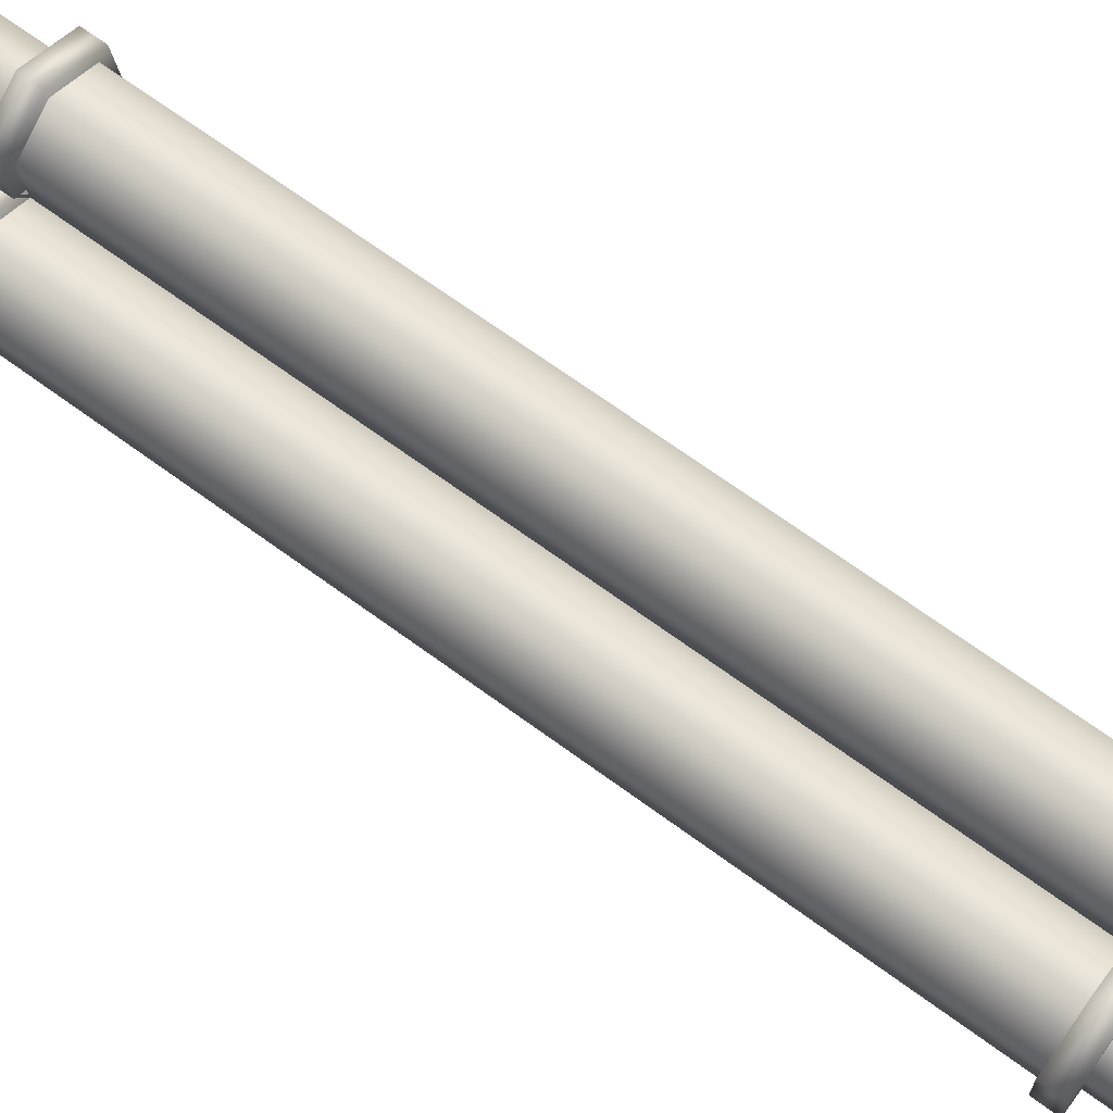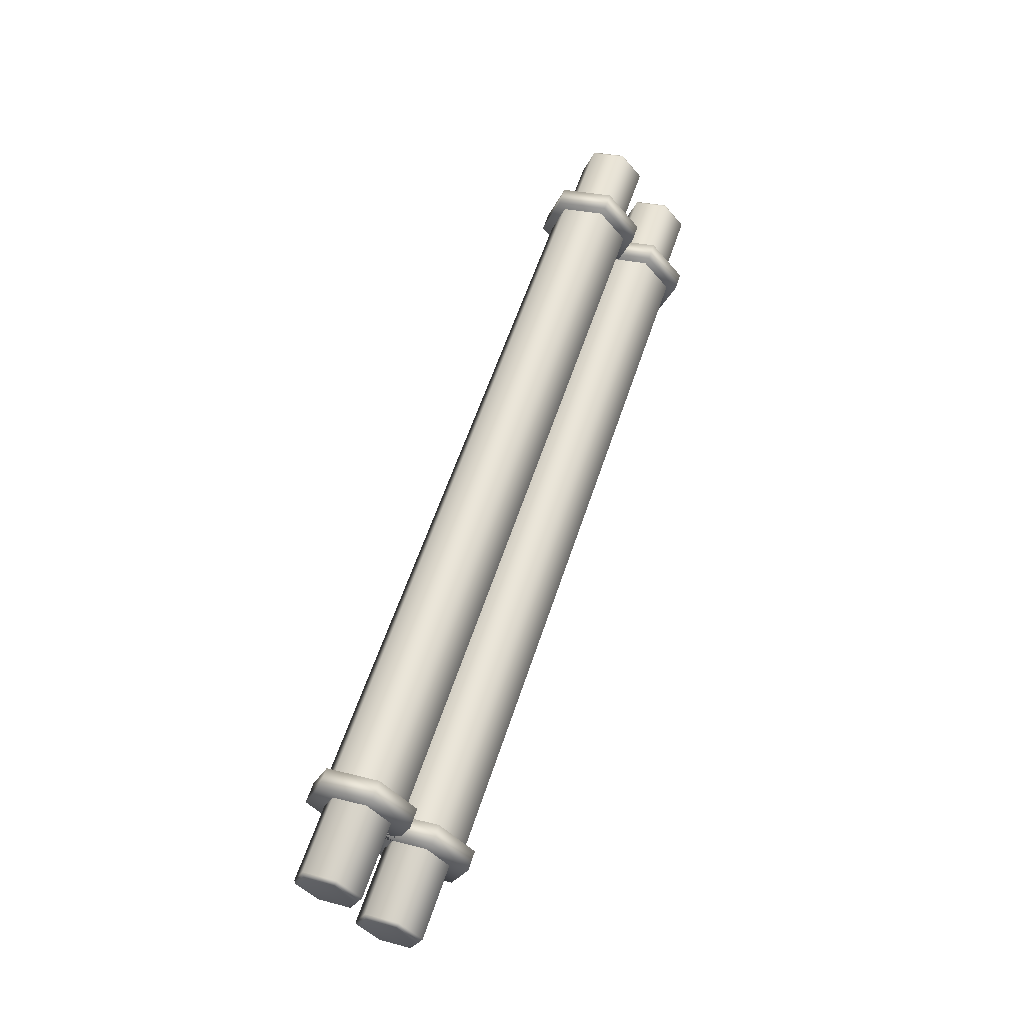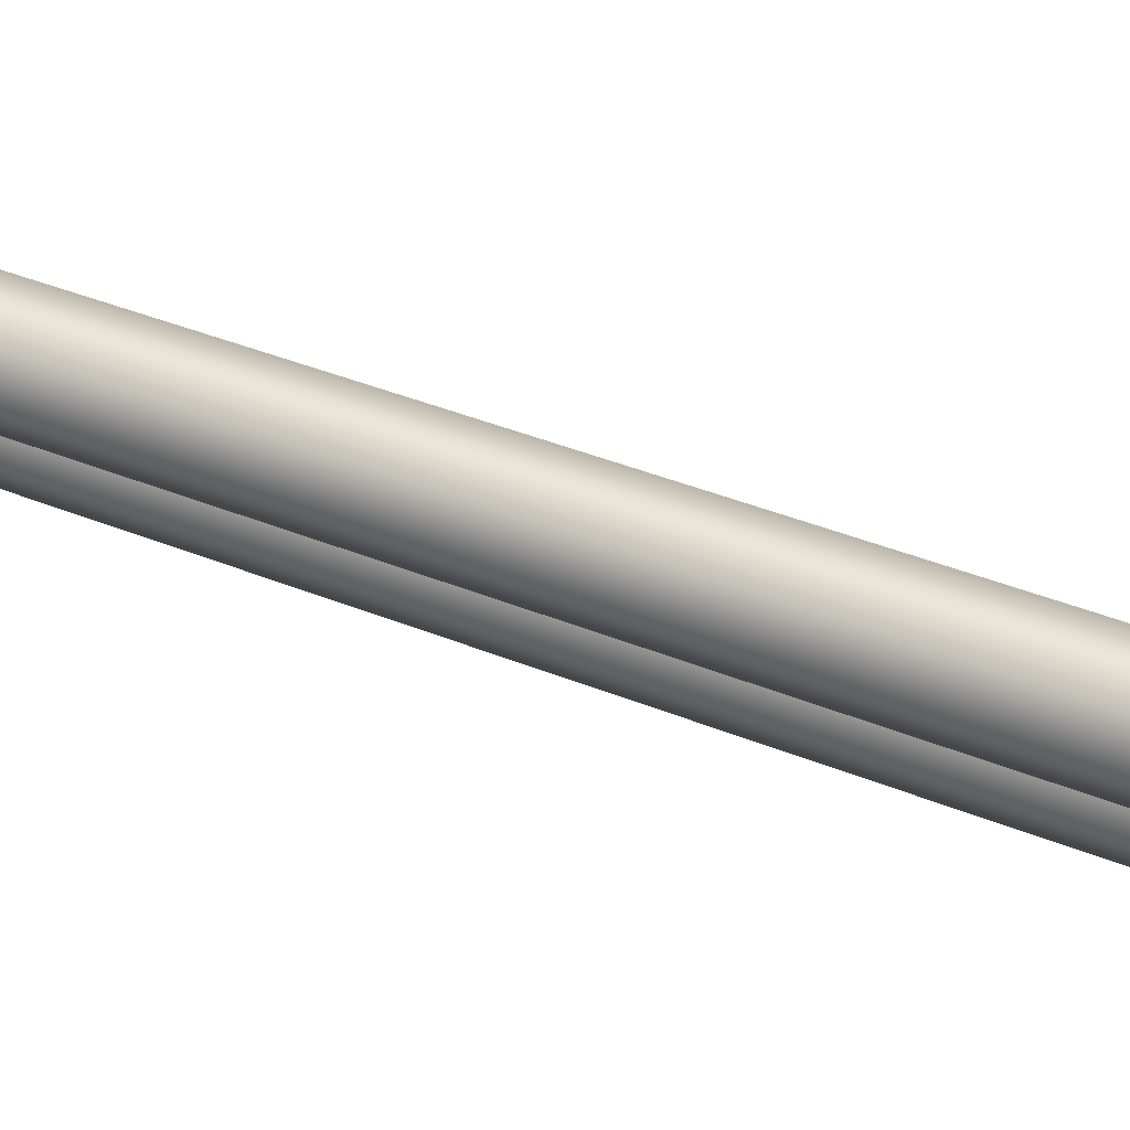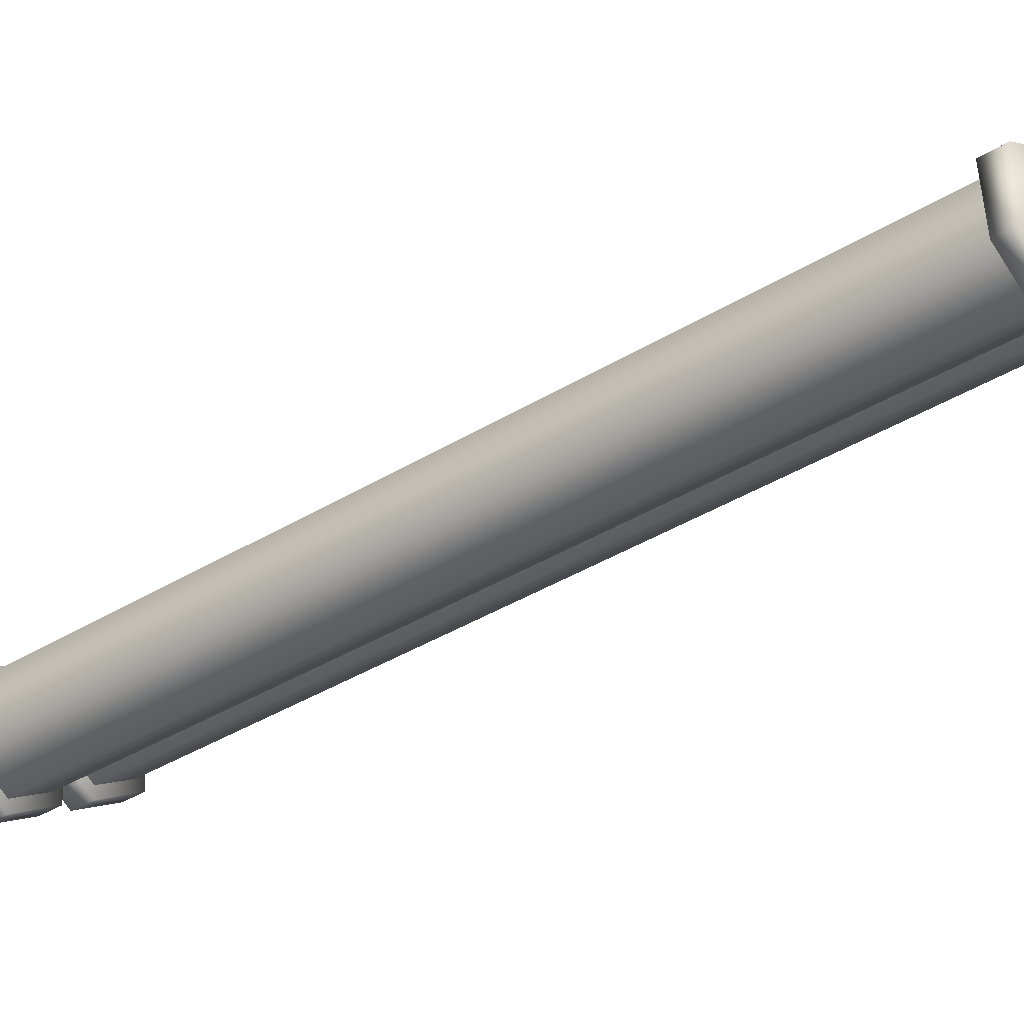
<metadata>
{"format":"obj","ext":"obj","renderer":"f3d","projection":"perspective","resolution":1024,"background":"white","views":[{"elev":-69.6,"azim":61.4,"up":"+Z"},{"elev":-45.8,"azim":127.8,"up":"+Y"},{"elev":-25.0,"azim":99.7,"up":"+Z"},{"elev":1.5,"azim":-60.2,"up":"+Z"}]}
</metadata>
<code>
g
v 0.02 1.428 -0.6161
v -0.03 1.394 -0.6956
v -0.13 1.394 -0.6956
v -0.18 1.428 -0.6161
v -0.13 1.463 -0.5366
v -0.03 1.463 -0.5366
v 0.02 1.394 -0.6015
v -0.03 1.36 -0.681
v -0.13 1.36 -0.681
v -0.18 1.394 -0.6015
v -0.13 1.429 -0.5219
v -0.03 1.429 -0.5219
v 0.02 0.17 -0.07335
v -0.03 0.1357 -0.1529
v -0.13 0.1357 -0.1529
v -0.18 0.17 -0.07335
v -0.13 0.2043 0.006172
v -0.03 0.2043 0.006172
v 0.02 0.136 -0.05868
v -0.03 0.1017 -0.1382
v -0.13 0.1017 -0.1382
v -0.18 0.136 -0.05868
v -0.13 0.1703 0.02084
v -0.03 0.1703 0.02084
v 0 1.394 -0.6015
v -0.04 1.367 -0.6651
v -0.12 1.367 -0.6651
v -0.16 1.394 -0.6015
v -0.12 1.422 -0.5378
v -0.04 1.422 -0.5378
v 0 0.17 -0.07335
v -0.04 0.1426 -0.137
v -0.12 0.1426 -0.137
v -0.16 0.17 -0.07335
v -0.12 0.1975 -0.009732
v -0.04 0.1975 -0.009732
v -0.01938 1.562 -0.6739
v -0.04969 1.542 -0.7221
v -0.1103 1.542 -0.7221
v -0.1406 1.562 -0.6739
v -0.1103 1.583 -0.6257
v -0.04969 1.583 -0.6257
v -0.01938 0.001992 -0.0008593
v -0.04969 -0.0188 -0.04906
v -0.1103 -0.0188 -0.04906
v -0.1406 0.001992 -0.0008593
v -0.1103 0.02279 0.04734
v -0.04969 0.02279 0.04734
v -0.1325 1.564 -0.6748
v -0.1062 1.546 -0.7165
v -0.05377 1.546 -0.7165
v -0.02755 1.564 -0.6748
v -0.05377 1.582 -0.6331
v -0.1062 1.582 -0.6331
v -0.112 1.536 -0.7228
v -0.144 1.558 -0.6719
v -0.112 1.58 -0.621
v -0.048 1.58 -0.621
v -0.016 1.558 -0.6719
v -0.048 1.536 -0.7228
v -0.1325 1.449e-09 3.359e-09
v -0.1062 0.01799 0.04171
v -0.05377 0.01799 0.04171
v -0.02755 -2.361e-10 -5.473e-10
v -0.05377 -0.01799 -0.04171
v -0.1062 -0.01799 -0.04171
v -0.112 0.02875 0.04796
v -0.144 0.006802 -0.002934
v -0.112 -0.01515 -0.05383
v -0.048 -0.01515 -0.05383
v -0.016 0.006802 -0.002934
v -0.048 0.02875 0.04796
v -1.8e-14 0.17 -0.07335
v -1.611e-14 0.17 -0.07335
v -1.421e-14 0.17 -0.07335
v -1.232e-14 0.17 -0.07335
v -1.042e-14 0.17 -0.07335
v -8.526e-15 0.17 -0.07335
v -6.632e-15 0.17 -0.07335
v -4.737e-15 0.17 -0.07335
v -2.842e-15 0.17 -0.07335
v -9.474e-16 0.17 -0.07335
v 9.474e-16 0.17 -0.07335
v 2.842e-15 0.17 -0.07335
v 4.737e-15 0.17 -0.07335
v 6.632e-15 0.17 -0.07335
v 8.526e-15 0.17 -0.07335
v 1.042e-14 0.17 -0.07335
v 1.232e-14 0.17 -0.07335
v 1.421e-14 0.17 -0.07335
v 1.611e-14 0.17 -0.07335
v 1.8e-14 0.17 -0.07335
v -1.8e-14 0.3061 -0.132
v -1.611e-14 0.3061 -0.132
v -1.421e-14 0.3061 -0.132
v -1.232e-14 0.3061 -0.132
v -1.042e-14 0.3061 -0.132
v -8.526e-15 0.3061 -0.132
v -6.632e-15 0.3061 -0.132
v -4.737e-15 0.3061 -0.132
v -2.842e-15 0.3061 -0.132
v -9.474e-16 0.3061 -0.132
v 9.474e-16 0.3061 -0.132
v 2.842e-15 0.3061 -0.132
v 4.737e-15 0.3061 -0.132
v 6.632e-15 0.3061 -0.132
v 8.526e-15 0.3061 -0.132
v 1.042e-14 0.3061 -0.132
v 1.232e-14 0.3061 -0.132
v 1.421e-14 0.3061 -0.132
v 1.611e-14 0.3061 -0.132
v 1.8e-14 0.3061 -0.132
v -1.8e-14 0.4421 -0.1907
v -1.611e-14 0.4421 -0.1907
v -1.421e-14 0.4421 -0.1907
v -1.232e-14 0.4421 -0.1907
v -1.042e-14 0.4421 -0.1907
v -8.526e-15 0.4421 -0.1907
v -6.632e-15 0.4421 -0.1907
v -4.737e-15 0.4421 -0.1907
v -2.842e-15 0.4421 -0.1907
v -9.474e-16 0.4421 -0.1907
v 9.474e-16 0.4421 -0.1907
v 2.842e-15 0.4421 -0.1907
v 4.737e-15 0.4421 -0.1907
v 6.632e-15 0.4421 -0.1907
v 8.526e-15 0.4421 -0.1907
v 1.042e-14 0.4421 -0.1907
v 1.232e-14 0.4421 -0.1907
v 1.421e-14 0.4421 -0.1907
v 1.611e-14 0.4421 -0.1907
v 1.8e-14 0.4421 -0.1907
v -1.8e-14 0.5781 -0.2494
v -1.611e-14 0.5781 -0.2494
v -1.421e-14 0.5781 -0.2494
v -1.232e-14 0.5781 -0.2494
v -1.042e-14 0.5781 -0.2494
v -8.526e-15 0.5781 -0.2494
v -6.632e-15 0.5781 -0.2494
v -4.737e-15 0.5781 -0.2494
v -2.842e-15 0.5781 -0.2494
v -9.474e-16 0.5781 -0.2494
v 9.474e-16 0.5781 -0.2494
v 2.842e-15 0.5781 -0.2494
v 4.737e-15 0.5781 -0.2494
v 6.632e-15 0.5781 -0.2494
v 8.526e-15 0.5781 -0.2494
v 1.042e-14 0.5781 -0.2494
v 1.232e-14 0.5781 -0.2494
v 1.421e-14 0.5781 -0.2494
v 1.611e-14 0.5781 -0.2494
v 1.8e-14 0.5781 -0.2494
v -1.8e-14 0.7142 -0.3081
v -1.611e-14 0.7142 -0.3081
v -1.421e-14 0.7142 -0.3081
v -1.232e-14 0.7142 -0.3081
v -1.042e-14 0.7142 -0.3081
v -8.526e-15 0.7142 -0.3081
v -6.632e-15 0.7142 -0.3081
v -4.737e-15 0.7142 -0.3081
v -2.842e-15 0.7142 -0.3081
v -9.474e-16 0.7142 -0.3081
v 9.474e-16 0.7142 -0.3081
v 2.842e-15 0.7142 -0.3081
v 4.737e-15 0.7142 -0.3081
v 6.632e-15 0.7142 -0.3081
v 8.526e-15 0.7142 -0.3081
v 1.042e-14 0.7142 -0.3081
v 1.232e-14 0.7142 -0.3081
v 1.421e-14 0.7142 -0.3081
v 1.611e-14 0.7142 -0.3081
v 1.8e-14 0.7142 -0.3081
v -1.8e-14 0.8502 -0.3667
v -1.611e-14 0.8502 -0.3667
v -1.421e-14 0.8502 -0.3667
v -1.232e-14 0.8502 -0.3667
v -1.042e-14 0.8502 -0.3667
v -8.526e-15 0.8502 -0.3667
v -6.632e-15 0.8502 -0.3667
v -4.737e-15 0.8502 -0.3667
v -2.842e-15 0.8502 -0.3667
v -9.474e-16 0.8502 -0.3667
v 9.474e-16 0.8502 -0.3667
v 2.842e-15 0.8502 -0.3667
v 4.737e-15 0.8502 -0.3667
v 6.632e-15 0.8502 -0.3667
v 8.526e-15 0.8502 -0.3667
v 1.042e-14 0.8502 -0.3667
v 1.232e-14 0.8502 -0.3667
v 1.421e-14 0.8502 -0.3667
v 1.611e-14 0.8502 -0.3667
v 1.8e-14 0.8502 -0.3667
v -1.8e-14 0.9862 -0.4254
v -1.611e-14 0.9862 -0.4254
v -1.421e-14 0.9862 -0.4254
v -1.232e-14 0.9862 -0.4254
v -1.042e-14 0.9862 -0.4254
v -8.526e-15 0.9862 -0.4254
v -6.632e-15 0.9862 -0.4254
v -4.737e-15 0.9862 -0.4254
v -2.842e-15 0.9862 -0.4254
v -9.474e-16 0.9862 -0.4254
v 9.474e-16 0.9862 -0.4254
v 2.842e-15 0.9862 -0.4254
v 4.737e-15 0.9862 -0.4254
v 6.632e-15 0.9862 -0.4254
v 8.526e-15 0.9862 -0.4254
v 1.042e-14 0.9862 -0.4254
v 1.232e-14 0.9862 -0.4254
v 1.421e-14 0.9862 -0.4254
v 1.611e-14 0.9862 -0.4254
v 1.8e-14 0.9862 -0.4254
v -1.8e-14 1.122 -0.4841
v -1.611e-14 1.122 -0.4841
v -1.421e-14 1.122 -0.4841
v -1.232e-14 1.122 -0.4841
v -1.042e-14 1.122 -0.4841
v -8.526e-15 1.122 -0.4841
v -6.632e-15 1.122 -0.4841
v -4.737e-15 1.122 -0.4841
v -2.842e-15 1.122 -0.4841
v -9.474e-16 1.122 -0.4841
v 9.474e-16 1.122 -0.4841
v 2.842e-15 1.122 -0.4841
v 4.737e-15 1.122 -0.4841
v 6.632e-15 1.122 -0.4841
v 8.526e-15 1.122 -0.4841
v 1.042e-14 1.122 -0.4841
v 1.232e-14 1.122 -0.4841
v 1.421e-14 1.122 -0.4841
v 1.611e-14 1.122 -0.4841
v 1.8e-14 1.122 -0.4841
v -1.8e-14 1.258 -0.5428
v -1.611e-14 1.258 -0.5428
v -1.421e-14 1.258 -0.5428
v -1.232e-14 1.258 -0.5428
v -1.042e-14 1.258 -0.5428
v -8.526e-15 1.258 -0.5428
v -6.632e-15 1.258 -0.5428
v -4.737e-15 1.258 -0.5428
v -2.842e-15 1.258 -0.5428
v -9.474e-16 1.258 -0.5428
v 9.474e-16 1.258 -0.5428
v 2.842e-15 1.258 -0.5428
v 4.737e-15 1.258 -0.5428
v 6.632e-15 1.258 -0.5428
v 8.526e-15 1.258 -0.5428
v 1.042e-14 1.258 -0.5428
v 1.232e-14 1.258 -0.5428
v 1.421e-14 1.258 -0.5428
v 1.611e-14 1.258 -0.5428
v 1.8e-14 1.258 -0.5428
v -1.8e-14 1.394 -0.6015
v -1.611e-14 1.394 -0.6015
v -1.421e-14 1.394 -0.6015
v -1.232e-14 1.394 -0.6015
v -1.042e-14 1.394 -0.6015
v -8.526e-15 1.394 -0.6015
v -6.632e-15 1.394 -0.6015
v -4.737e-15 1.394 -0.6015
v -2.842e-15 1.394 -0.6015
v -9.474e-16 1.394 -0.6015
v 9.474e-16 1.394 -0.6015
v 2.842e-15 1.394 -0.6015
v 4.737e-15 1.394 -0.6015
v 6.632e-15 1.394 -0.6015
v 8.526e-15 1.394 -0.6015
v 1.042e-14 1.394 -0.6015
v 1.232e-14 1.394 -0.6015
v 1.421e-14 1.394 -0.6015
v 1.611e-14 1.394 -0.6015
v 1.8e-14 1.394 -0.6015
v 0.18 1.428 -0.6161
v 0.13 1.394 -0.6956
v 0.03 1.394 -0.6956
v -0.02 1.428 -0.6161
v 0.03 1.463 -0.5366
v 0.13 1.463 -0.5366
v 0.18 1.394 -0.6015
v 0.13 1.36 -0.681
v 0.03 1.36 -0.681
v -0.02 1.394 -0.6015
v 0.03 1.429 -0.5219
v 0.13 1.429 -0.5219
v 0.18 0.17 -0.07335
v 0.13 0.1357 -0.1529
v 0.03 0.1357 -0.1529
v -0.02 0.17 -0.07335
v 0.03 0.2043 0.006172
v 0.13 0.2043 0.006172
v 0.18 0.136 -0.05868
v 0.13 0.1017 -0.1382
v 0.03 0.1017 -0.1382
v -0.02 0.136 -0.05868
v 0.03 0.1703 0.02084
v 0.13 0.1703 0.02084
v 0.16 1.394 -0.6015
v 0.12 1.367 -0.6651
v 0.04 1.367 -0.6651
v 0 1.394 -0.6015
v 0.04 1.422 -0.5378
v 0.12 1.422 -0.5378
v 0.16 0.17 -0.07335
v 0.12 0.1426 -0.137
v 0.04 0.1426 -0.137
v 0 0.17 -0.07335
v 0.04 0.1975 -0.009732
v 0.12 0.1975 -0.009732
v 0.1406 1.562 -0.6739
v 0.1103 1.542 -0.7221
v 0.04969 1.542 -0.7221
v 0.01938 1.562 -0.6739
v 0.04969 1.583 -0.6257
v 0.1103 1.583 -0.6257
v 0.1406 0.001992 -0.0008593
v 0.1103 -0.0188 -0.04906
v 0.04969 -0.0188 -0.04906
v 0.01938 0.001992 -0.0008593
v 0.04969 0.02279 0.04734
v 0.1103 0.02279 0.04734
v 0.02755 1.564 -0.6748
v 0.05377 1.546 -0.7165
v 0.1062 1.546 -0.7165
v 0.1325 1.564 -0.6748
v 0.1062 1.582 -0.6331
v 0.05377 1.582 -0.6331
v 0.048 1.536 -0.7228
v 0.016 1.558 -0.6719
v 0.048 1.58 -0.621
v 0.112 1.58 -0.621
v 0.144 1.558 -0.6719
v 0.112 1.536 -0.7228
v 0.02755 1.449e-09 3.359e-09
v 0.05377 0.01799 0.04171
v 0.1062 0.01799 0.04171
v 0.1325 -2.361e-10 -5.473e-10
v 0.1062 -0.01799 -0.04171
v 0.05377 -0.01799 -0.04171
v 0.048 0.02875 0.04796
v 0.016 0.006802 -0.002934
v 0.048 -0.01515 -0.05383
v 0.112 -0.01515 -0.05383
v 0.144 0.006802 -0.002934
v 0.112 0.02875 0.04796
g Rolls
f 6 1 2 3 4 5
f 7 12 11 10 9 8
f 1 7 8 2
f 2 8 9 3
f 3 9 10 4
f 4 10 11 5
f 5 11 12 6
f 6 12 7 1
f 18 13 14 15 16 17
f 19 24 23 22 21 20
f 13 19 20 14
f 14 20 21 15
f 15 21 22 16
f 16 22 23 17
f 17 23 24 18
f 18 24 19 13
f 25 31 32 26
f 26 32 33 27
f 27 33 34 28
f 28 34 35 29
f 29 35 36 30
f 30 36 31 25
f 50 39 40 49
f 51 38 39 50
f 52 37 38 51
f 53 42 37 52
f 54 41 42 53
f 49 40 41 54
f 56 40 39 55
f 57 41 40 56
f 58 42 41 57
f 59 37 42 58
f 60 38 37 59
f 55 39 38 60
f 62 47 46 61
f 63 48 47 62
f 64 43 48 63
f 65 44 43 64
f 66 45 44 65
f 61 46 45 66
f 68 46 47 67
f 69 45 46 68
f 70 44 45 69
f 71 43 44 70
f 72 48 43 71
f 67 47 48 72
f 53 52 51 50 49 54
f 63 62 61 66 65 64
f 60 59 71 70
f 60 70 69 55
f 56 55 69 68
f 57 56 68 67
f 57 67 72 58
f 59 58 72 71
f 278 273 274 275 276 277
f 279 284 283 282 281 280
f 273 279 280 274
f 274 280 281 275
f 275 281 282 276
f 276 282 283 277
f 277 283 284 278
f 278 284 279 273
f 290 285 286 287 288 289
f 291 296 295 294 293 292
f 285 291 292 286
f 286 292 293 287
f 287 293 294 288
f 288 294 295 289
f 289 295 296 290
f 290 296 291 285
f 297 303 304 298
f 298 304 305 299
f 299 305 306 300
f 300 306 307 301
f 301 307 308 302
f 302 308 303 297
f 322 311 312 321
f 323 310 311 322
f 324 309 310 323
f 325 314 309 324
f 326 313 314 325
f 321 312 313 326
f 328 312 311 327
f 329 313 312 328
f 330 314 313 329
f 331 309 314 330
f 332 310 309 331
f 327 311 310 332
f 334 319 318 333
f 335 320 319 334
f 336 315 320 335
f 337 316 315 336
f 338 317 316 337
f 333 318 317 338
f 340 318 319 339
f 341 317 318 340
f 342 316 317 341
f 343 315 316 342
f 344 320 315 343
f 339 319 320 344
f 325 324 323 322 321 326
f 335 334 333 338 337 336
f 332 331 343 342
f 332 342 341 327
f 328 327 341 340
f 329 328 340 339
f 329 339 344 330
f 331 330 344 343
g paper
f 73 74 94 93
f 74 75 95 94
f 75 76 96 95
f 76 77 97 96
f 77 78 98 97
f 78 79 99 98
f 79 80 100 99
f 80 81 101 100
f 81 82 102 101
f 82 83 103 102
f 83 84 104 103
f 84 85 105 104
f 85 86 106 105
f 86 87 107 106
f 87 88 108 107
f 88 89 109 108
f 89 90 110 109
f 90 91 111 110
f 91 92 112 111
f 93 94 114 113
f 94 95 115 114
f 95 96 116 115
f 96 97 117 116
f 97 98 118 117
f 98 99 119 118
f 99 100 120 119
f 100 101 121 120
f 101 102 122 121
f 102 103 123 122
f 103 104 124 123
f 104 105 125 124
f 105 106 126 125
f 106 107 127 126
f 107 108 128 127
f 108 109 129 128
f 109 110 130 129
f 110 111 131 130
f 111 112 132 131
f 113 114 134 133
f 114 115 135 134
f 115 116 136 135
f 116 117 137 136
f 117 118 138 137
f 118 119 139 138
f 119 120 140 139
f 120 121 141 140
f 121 122 142 141
f 122 123 143 142
f 123 124 144 143
f 124 125 145 144
f 125 126 146 145
f 126 127 147 146
f 127 128 148 147
f 128 129 149 148
f 129 130 150 149
f 130 131 151 150
f 131 132 152 151
f 133 134 154 153
f 134 135 155 154
f 135 136 156 155
f 136 137 157 156
f 137 138 158 157
f 138 139 159 158
f 139 140 160 159
f 140 141 161 160
f 141 142 162 161
f 142 143 163 162
f 143 144 164 163
f 144 145 165 164
f 145 146 166 165
f 146 147 167 166
f 147 148 168 167
f 148 149 169 168
f 149 150 170 169
f 150 151 171 170
f 151 152 172 171
f 153 154 174 173
f 154 155 175 174
f 155 156 176 175
f 156 157 177 176
f 157 158 178 177
f 158 159 179 178
f 159 160 180 179
f 160 161 181 180
f 161 162 182 181
f 162 163 183 182
f 163 164 184 183
f 164 165 185 184
f 165 166 186 185
f 166 167 187 186
f 167 168 188 187
f 168 169 189 188
f 169 170 190 189
f 170 171 191 190
f 171 172 192 191
f 173 174 194 193
f 174 175 195 194
f 175 176 196 195
f 176 177 197 196
f 177 178 198 197
f 178 179 199 198
f 179 180 200 199
f 180 181 201 200
f 181 182 202 201
f 182 183 203 202
f 183 184 204 203
f 184 185 205 204
f 185 186 206 205
f 186 187 207 206
f 187 188 208 207
f 188 189 209 208
f 189 190 210 209
f 190 191 211 210
f 191 192 212 211
f 193 194 214 213
f 194 195 215 214
f 195 196 216 215
f 196 197 217 216
f 197 198 218 217
f 198 199 219 218
f 199 200 220 219
f 200 201 221 220
f 201 202 222 221
f 202 203 223 222
f 203 204 224 223
f 204 205 225 224
f 205 206 226 225
f 206 207 227 226
f 207 208 228 227
f 208 209 229 228
f 209 210 230 229
f 210 211 231 230
f 211 212 232 231
f 213 214 234 233
f 214 215 235 234
f 215 216 236 235
f 216 217 237 236
f 217 218 238 237
f 218 219 239 238
f 219 220 240 239
f 220 221 241 240
f 221 222 242 241
f 222 223 243 242
f 223 224 244 243
f 224 225 245 244
f 225 226 246 245
f 226 227 247 246
f 227 228 248 247
f 228 229 249 248
f 229 230 250 249
f 230 231 251 250
f 231 232 252 251
f 233 234 254 253
f 234 235 255 254
f 235 236 256 255
f 236 237 257 256
f 237 238 258 257
f 238 239 259 258
f 239 240 260 259
f 240 241 261 260
f 241 242 262 261
f 242 243 263 262
f 243 244 264 263
f 244 245 265 264
f 245 246 266 265
f 246 247 267 266
f 247 248 268 267
f 248 249 269 268
f 249 250 270 269
f 250 251 271 270
f 251 252 272 271

</code>
